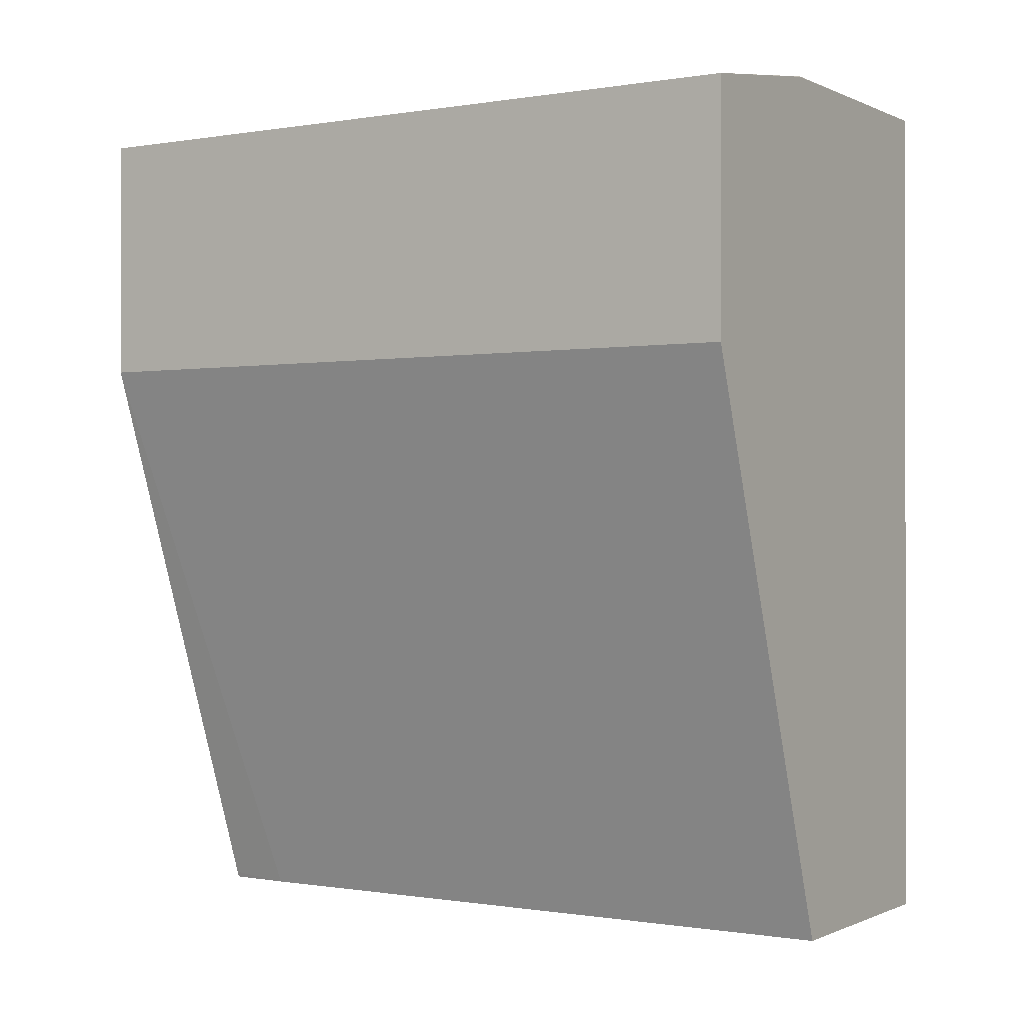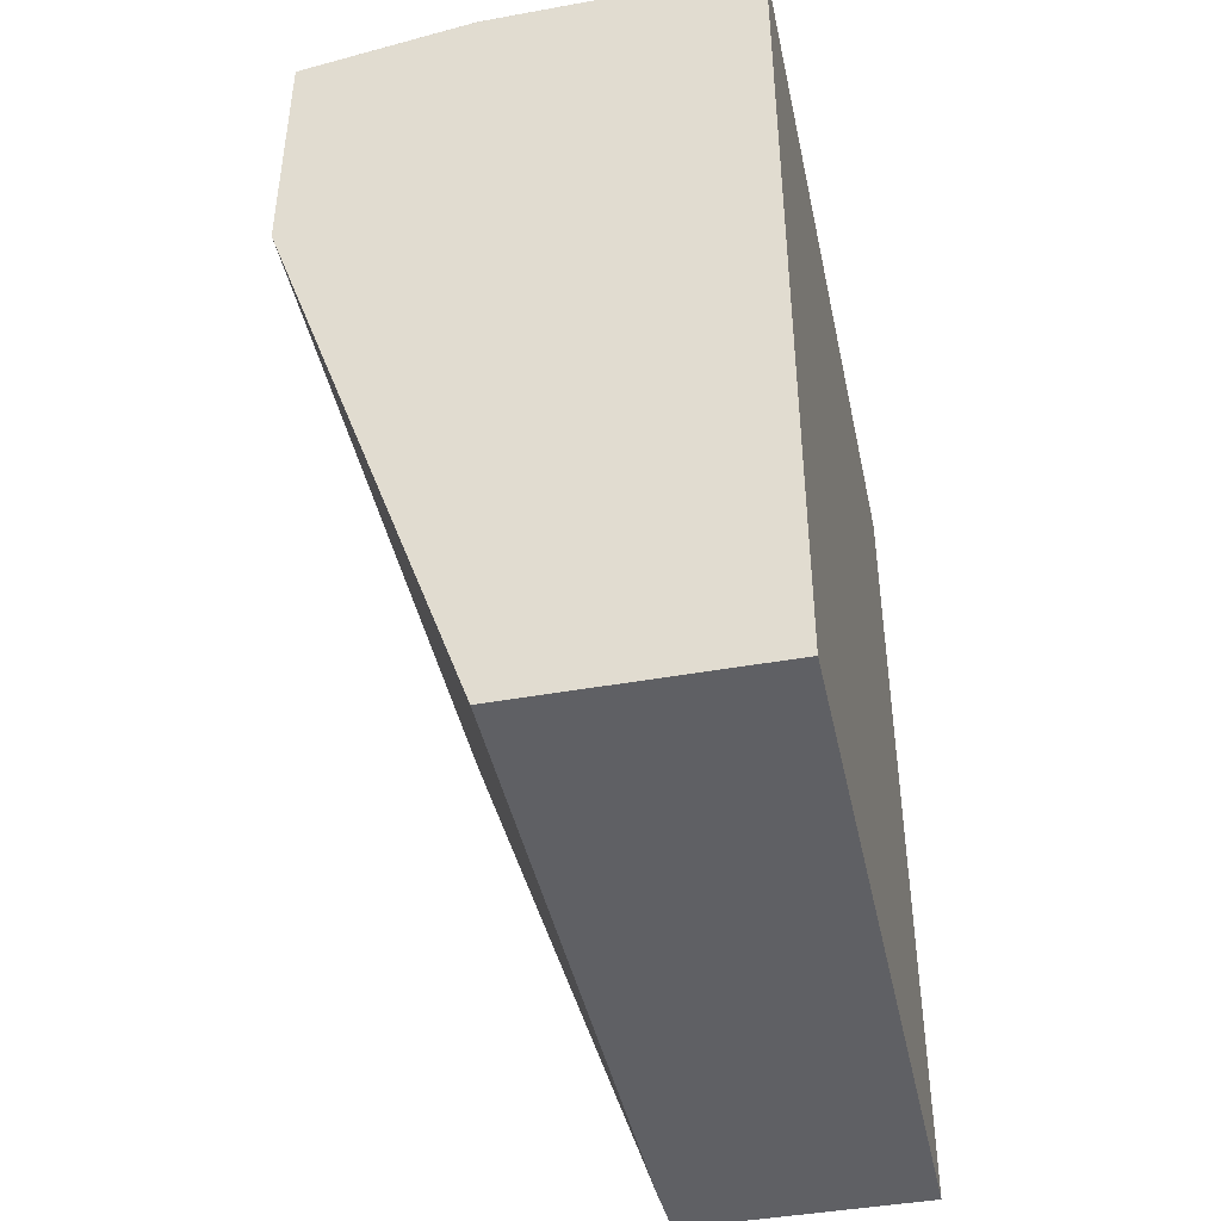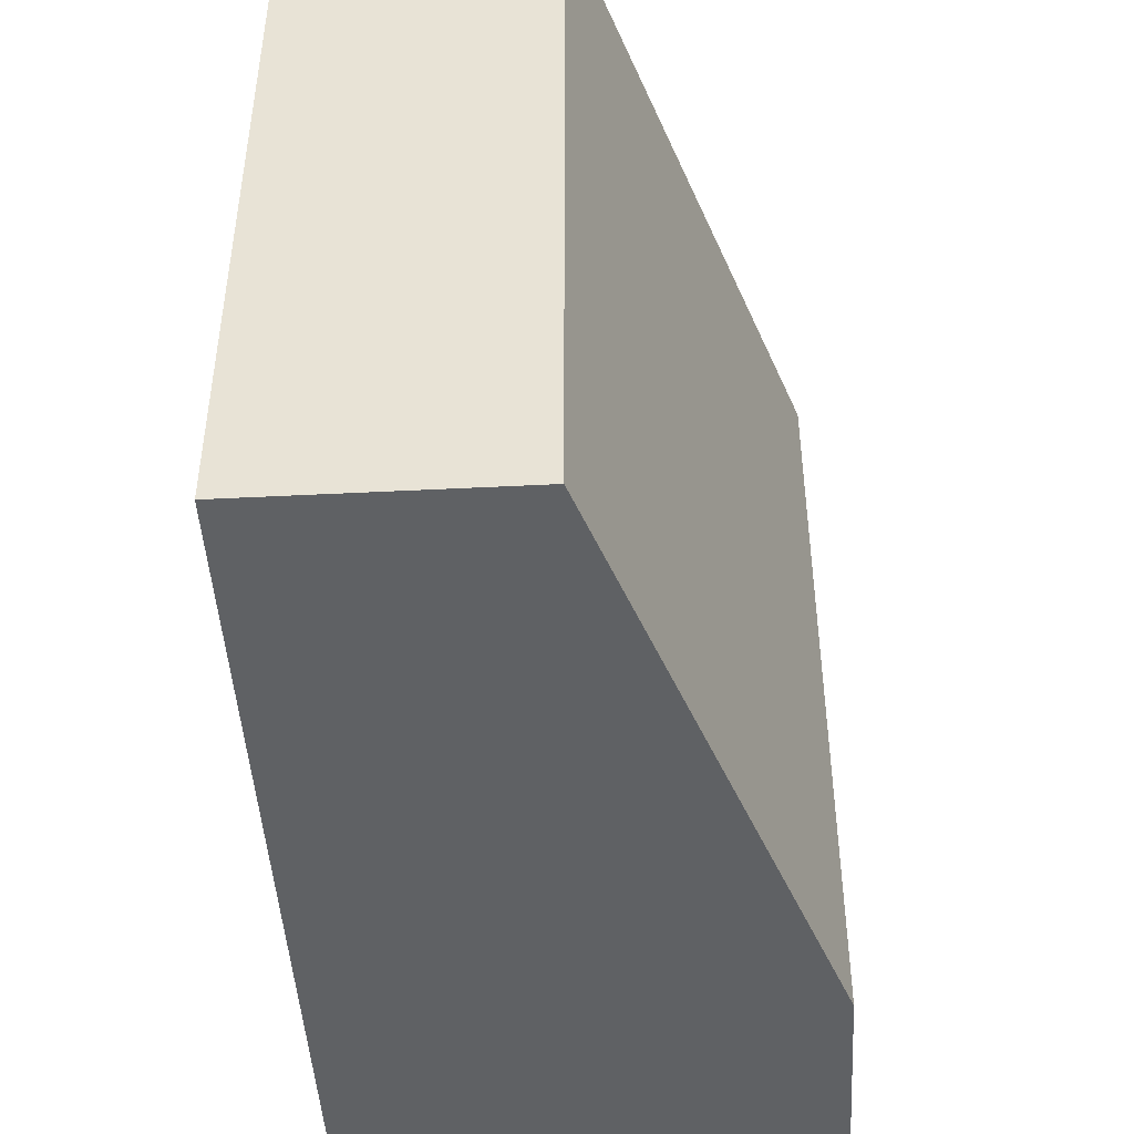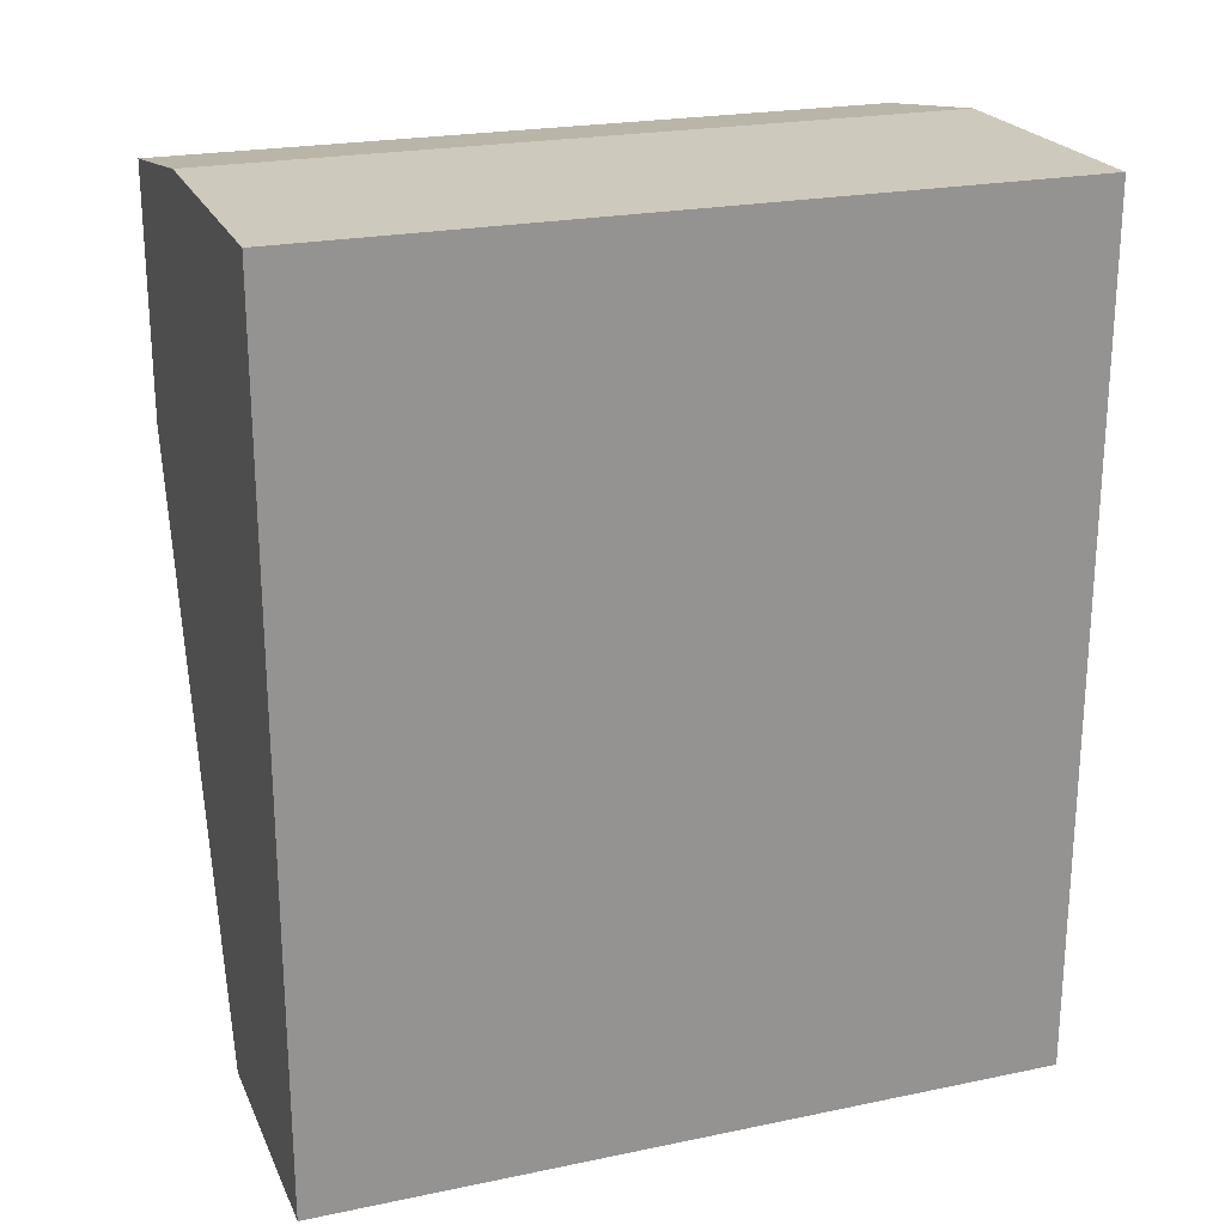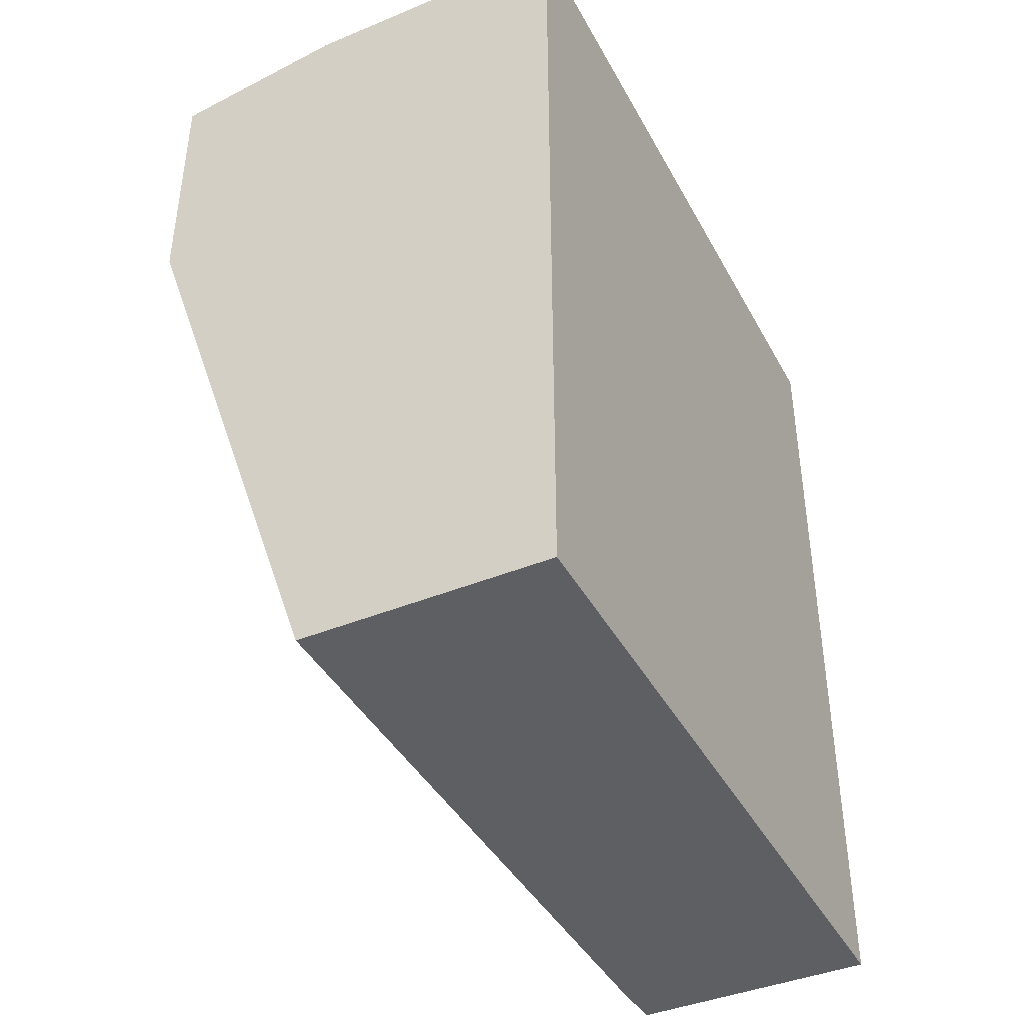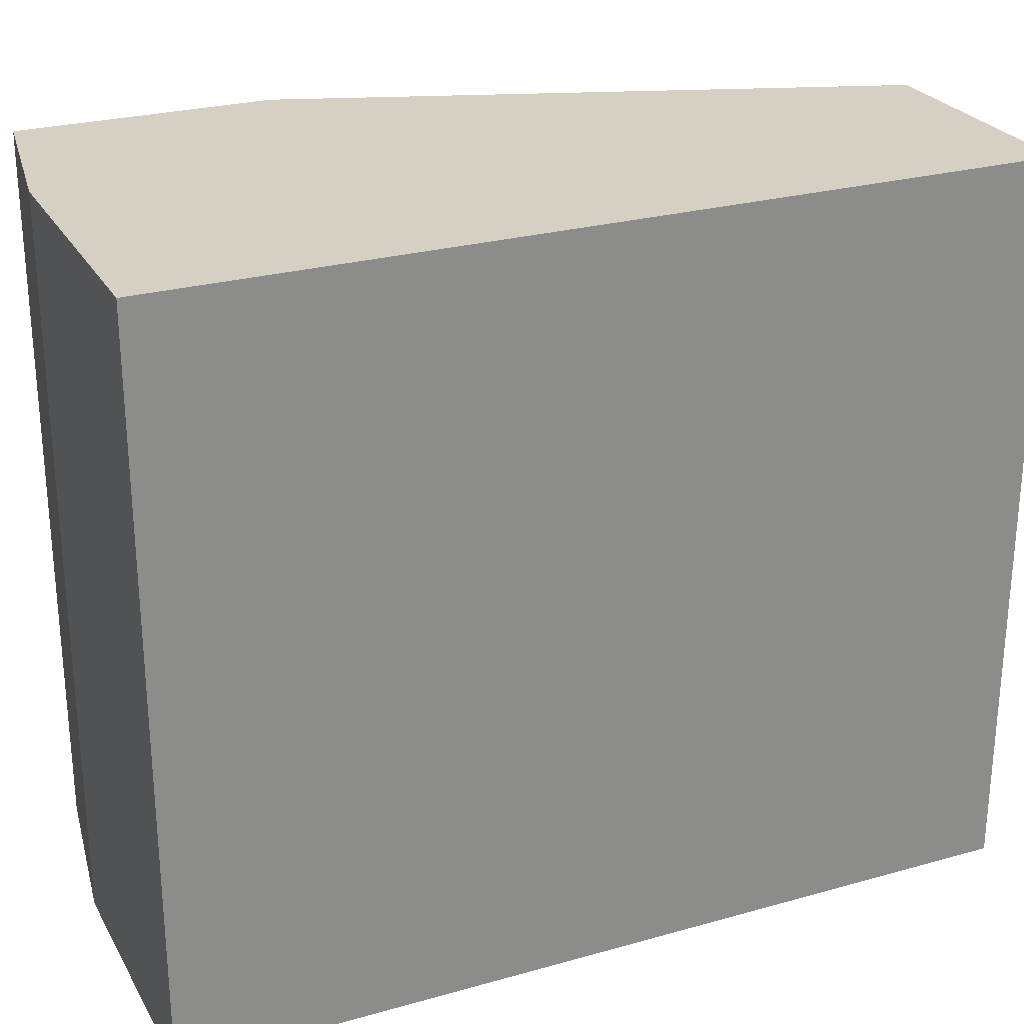
<metadata>
{"format":"obj","ext":"obj","renderer":"f3d","projection":"perspective","resolution":1024,"background":"white","views":[{"elev":-0.4,"azim":-57.8,"up":"+Z"},{"elev":-43.5,"azim":12.0,"up":"+Z"},{"elev":-46.2,"azim":-176.7,"up":"+Y"},{"elev":22.6,"azim":70.4,"up":"+Z"},{"elev":-41.5,"azim":26.5,"up":"+Z"},{"elev":26.2,"azim":66.1,"up":"+Y"}]}
</metadata>
<code>
v 0.2859 0.01495 0.1131
v 0.2859 -0.1553 0.1131
v 0.2293 0.01495 0.1131
v 0.2859 0.01495 0.3115
v 0.2288 -0.1553 0.1131
v 0.2859 -0.1553 0.3115
v 0.2288 -1.467e-05 0.1131
v 0.2288 0.01495 0.1144
v 0.2225 0.01495 0.3115
v 0.1821 -0.1553 0.2478
v 0.2574 -0.1553 0.3115
v 0.1821 0.01495 0.2478
v 0.2225 -0.1552 0.3115
v 0.1821 0.01495 0.305
v 0.1821 -0.1553 0.305
v 0.2224 -0.1553 0.3114
f 2 10 5
f 3 7 8
f 4 9 13
f 4 13 11
f 4 11 6
f 5 10 12
f 9 14 15
f 7 12 8
f 9 15 13
f 10 15 14
f 10 14 12
f 5 12 7
f 2 15 10
f 1 2 5
f 2 11 16
f 2 6 11
f 1 6 2
f 1 4 6
f 1 9 4
f 1 14 9
f 1 12 14
f 1 8 12
f 1 3 8
f 1 7 3
f 1 5 7
f 11 13 16
f 2 16 15
f 13 15 16

</code>
